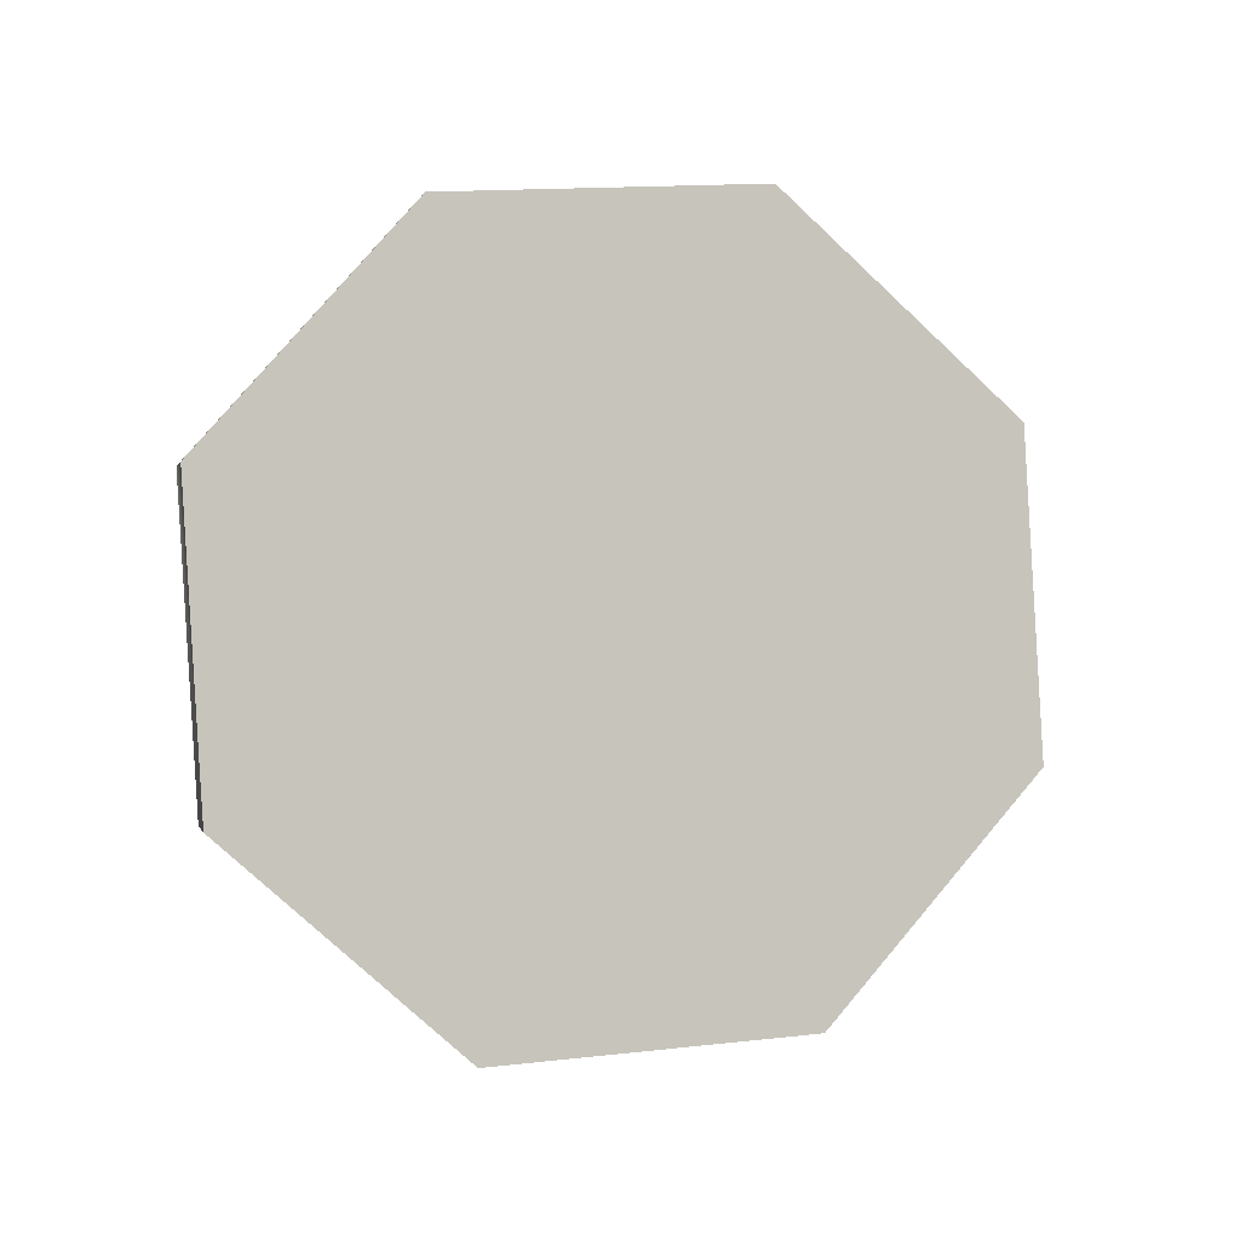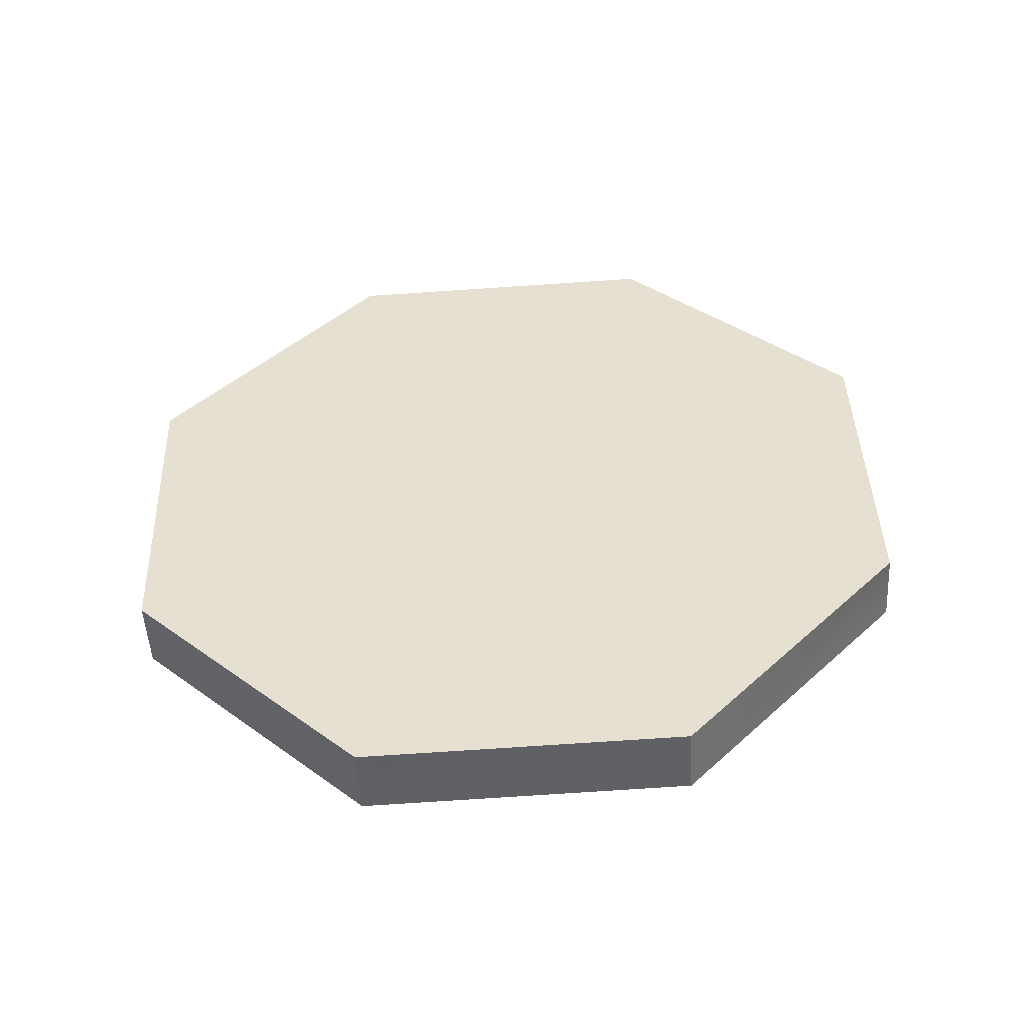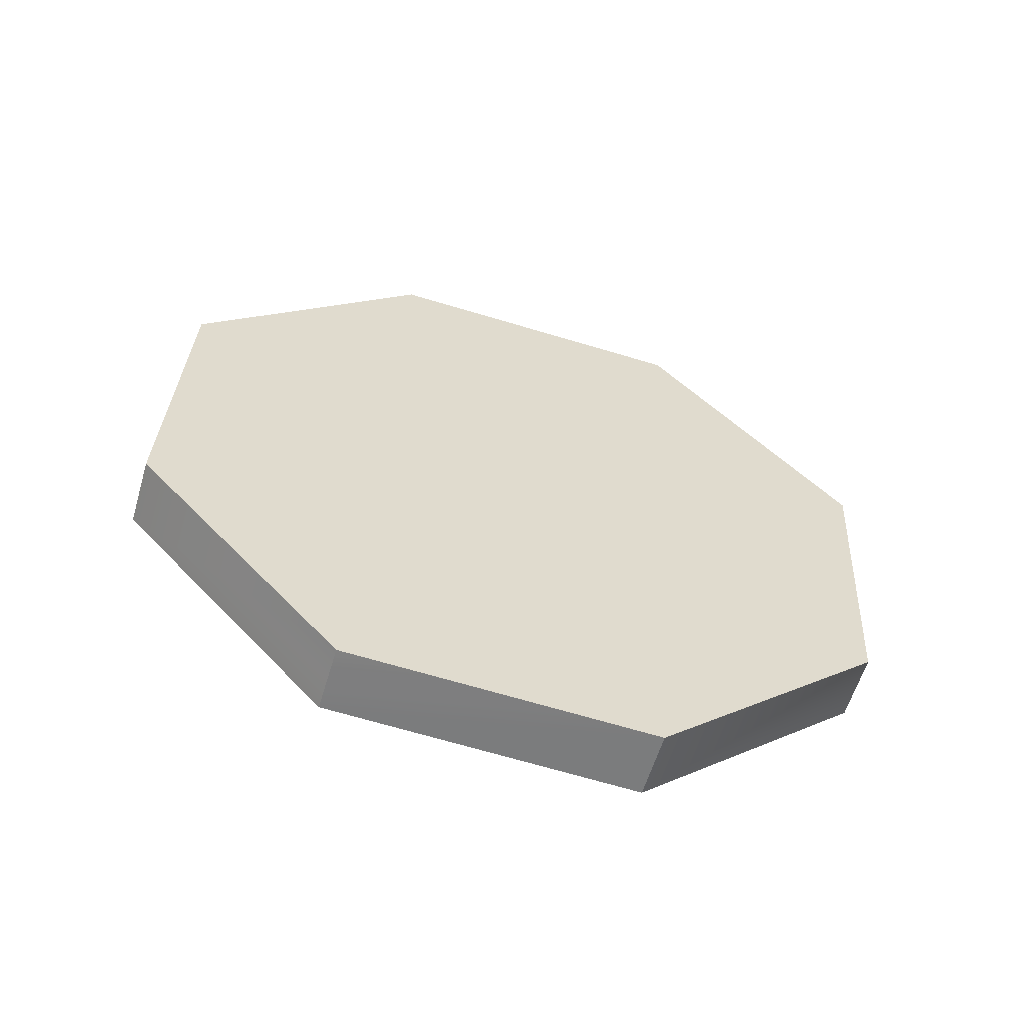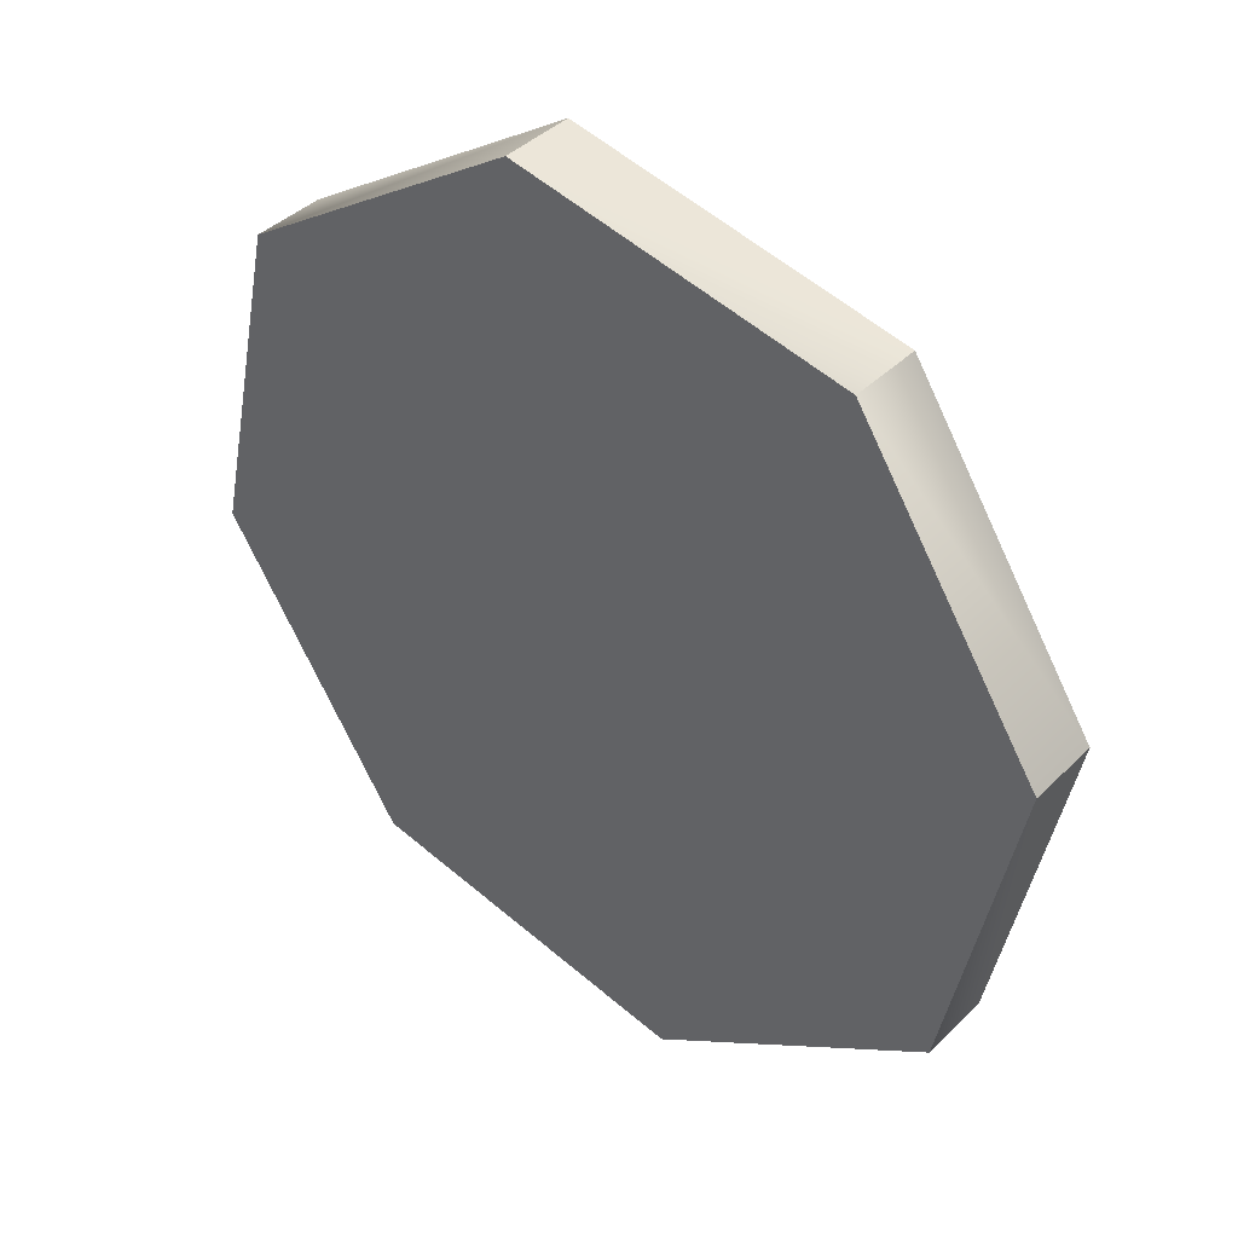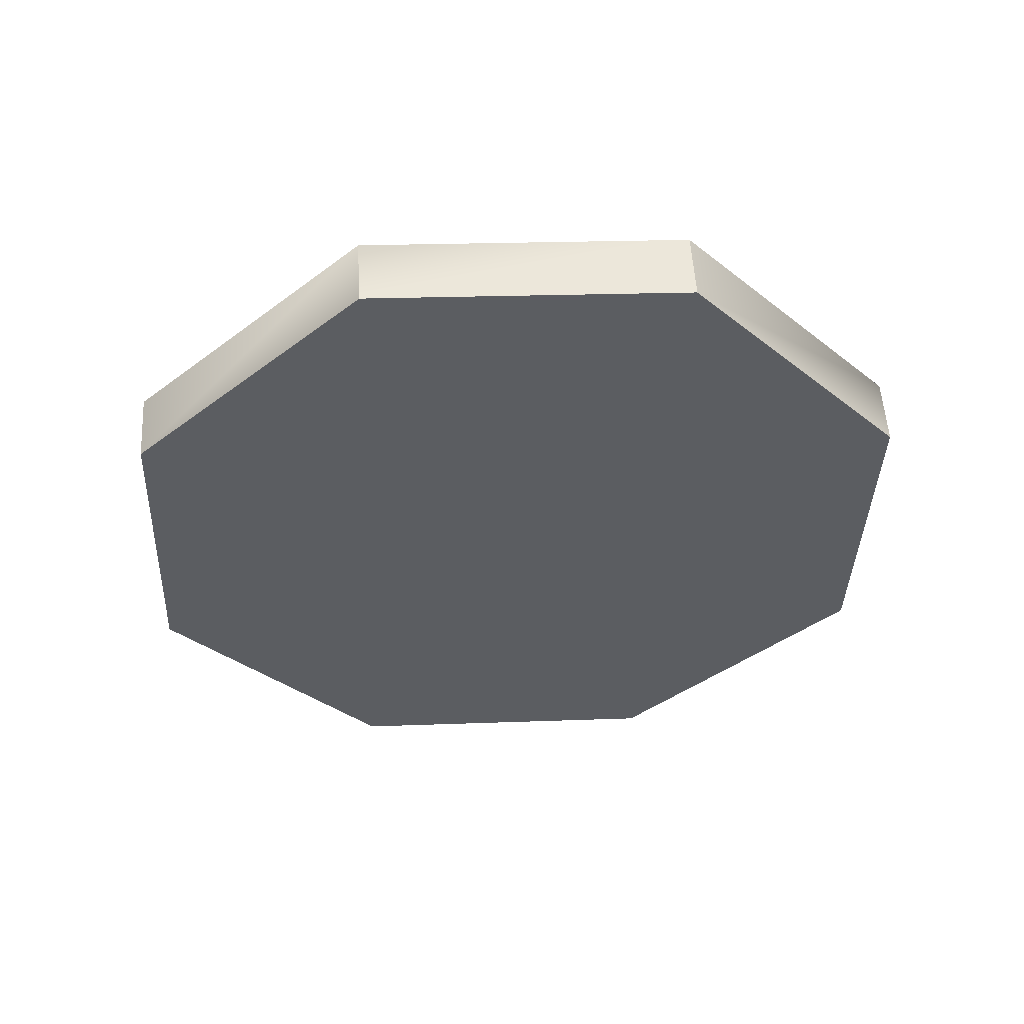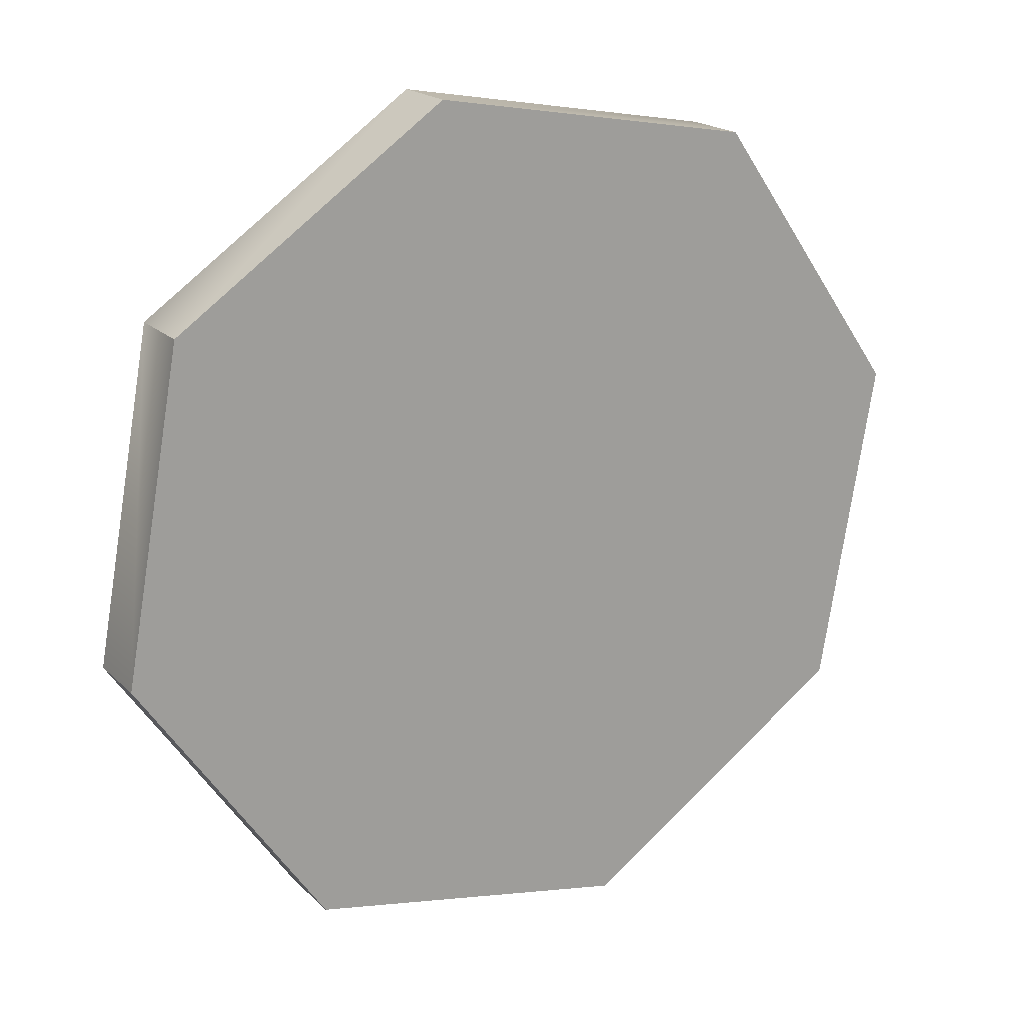
<metadata>
{"format":"obj","ext":"obj","renderer":"f3d","projection":"perspective","resolution":1024,"background":"white","views":[{"elev":-79.7,"azim":112.4,"up":"+Z"},{"elev":56.4,"azim":152.8,"up":"+Z"},{"elev":33.6,"azim":-111.7,"up":"+Z"},{"elev":19.1,"azim":37.1,"up":"+Y"},{"elev":-20.7,"azim":152.5,"up":"+Z"},{"elev":37.0,"azim":144.2,"up":"+Y"}]}
</metadata>
<code>
v  -0.1844 53.76 0
v  -19.68 36.5 -6.443
v  -26.92 55.13 -1.724
v  -18.49 72.95 4.004
v  18.12 34.56 -4.004
v  -1.029 27.99 -7.387
v  19.32 71.01 6.443
v  26.55 52.39 1.724
v  0.6605 79.53 7.387
v  -27.25 53.92 2.523
v  -18.83 71.74 8.252
v  -20.02 35.3 -2.196
v  -1.365 26.78 -3.14
v  17.79 33.36 0.2429
v  26.21 51.18 5.972
v  18.98 69.81 10.69
v  0.3247 78.32 11.63
v  -0.5202 52.55 4.247
g Cylinder01
f 1 2 3 4
f 1 5 6 2
f 1 7 8 5
f 1 4 9 7
f 4 10 11
f 4 3 10
f 3 12 10
f 3 2 12
f 2 13 12
f 2 6 13
f 6 14 13
f 6 5 14
f 5 15 14
f 5 8 15
f 8 16 15
f 8 7 16
f 7 17 16
f 7 9 17
f 9 11 17
f 9 4 11
f 18 11 10
f 18 10 12
f 18 12 13
f 18 13 14
f 18 14 15
f 18 15 16
f 18 16 17
f 18 17 11

</code>
